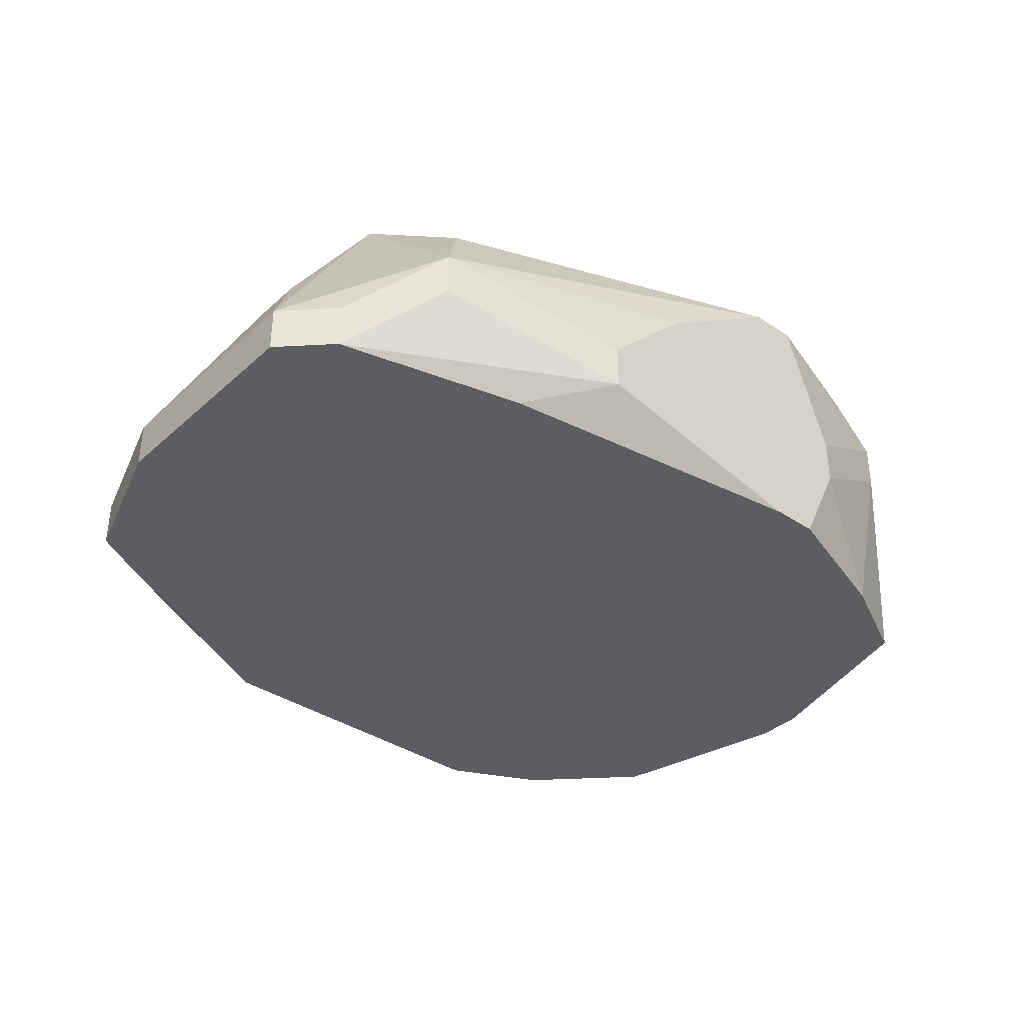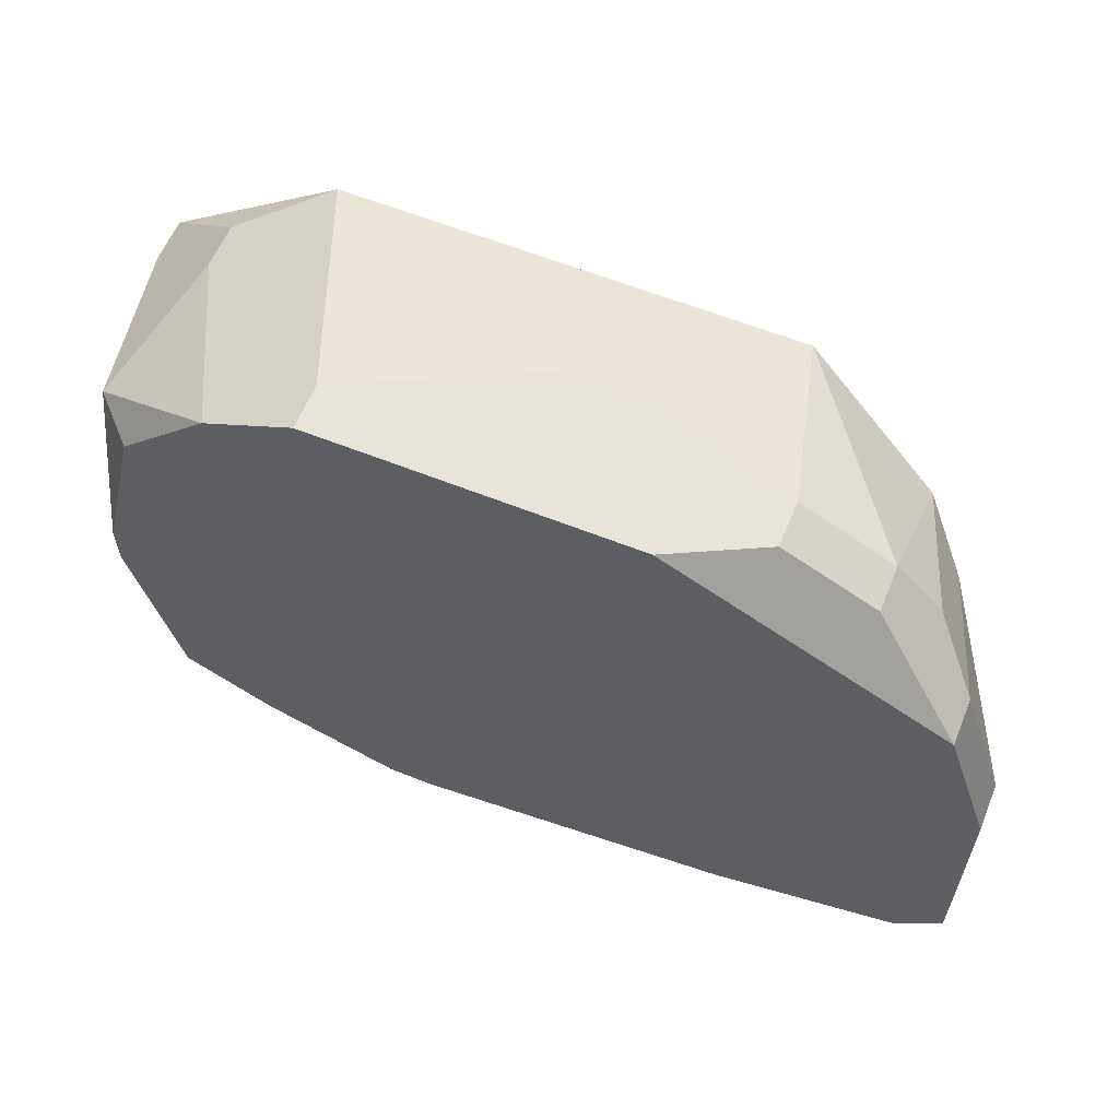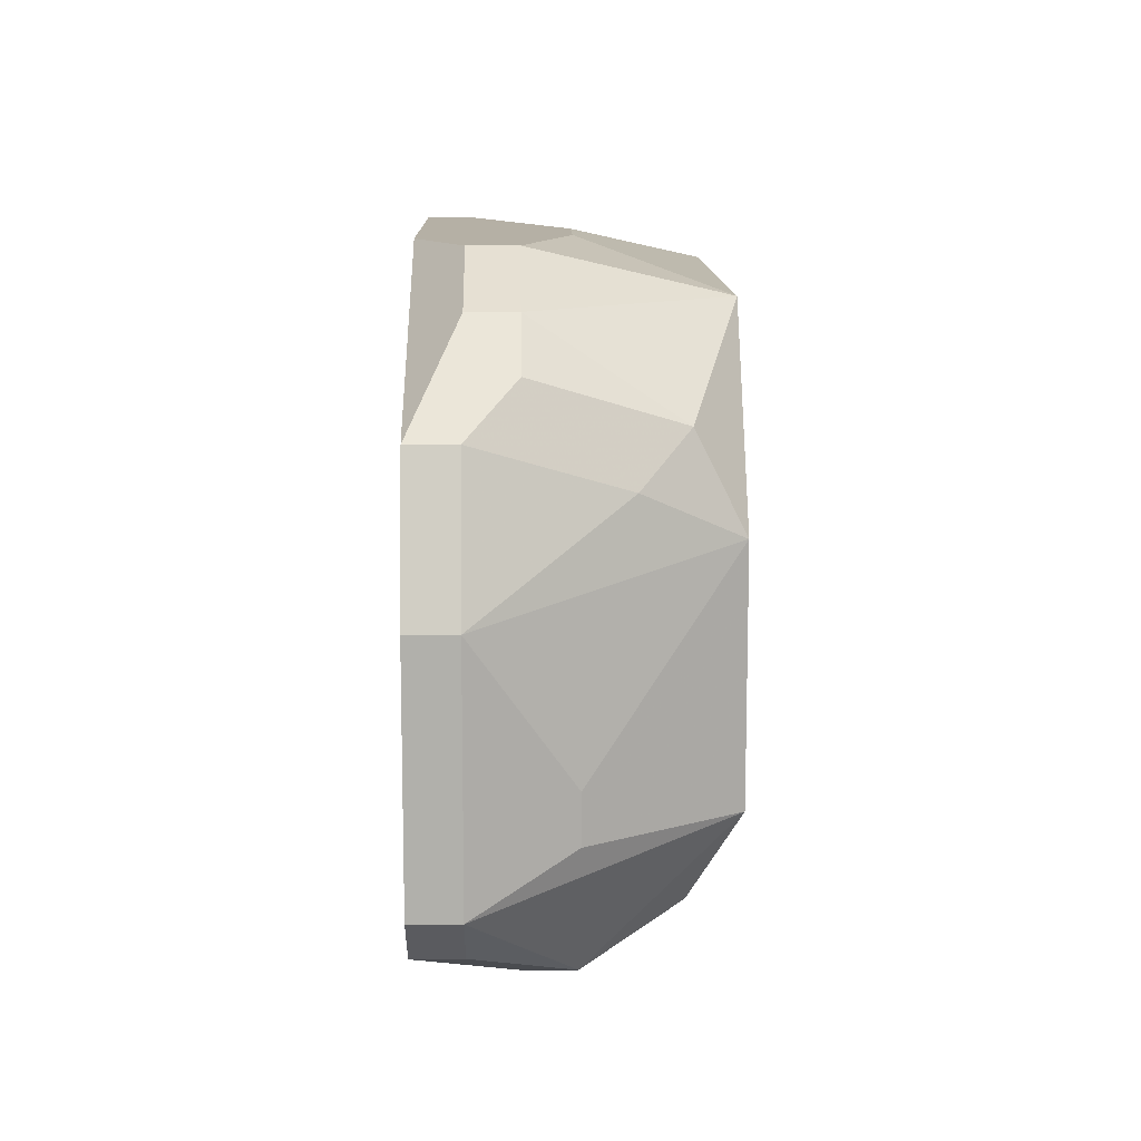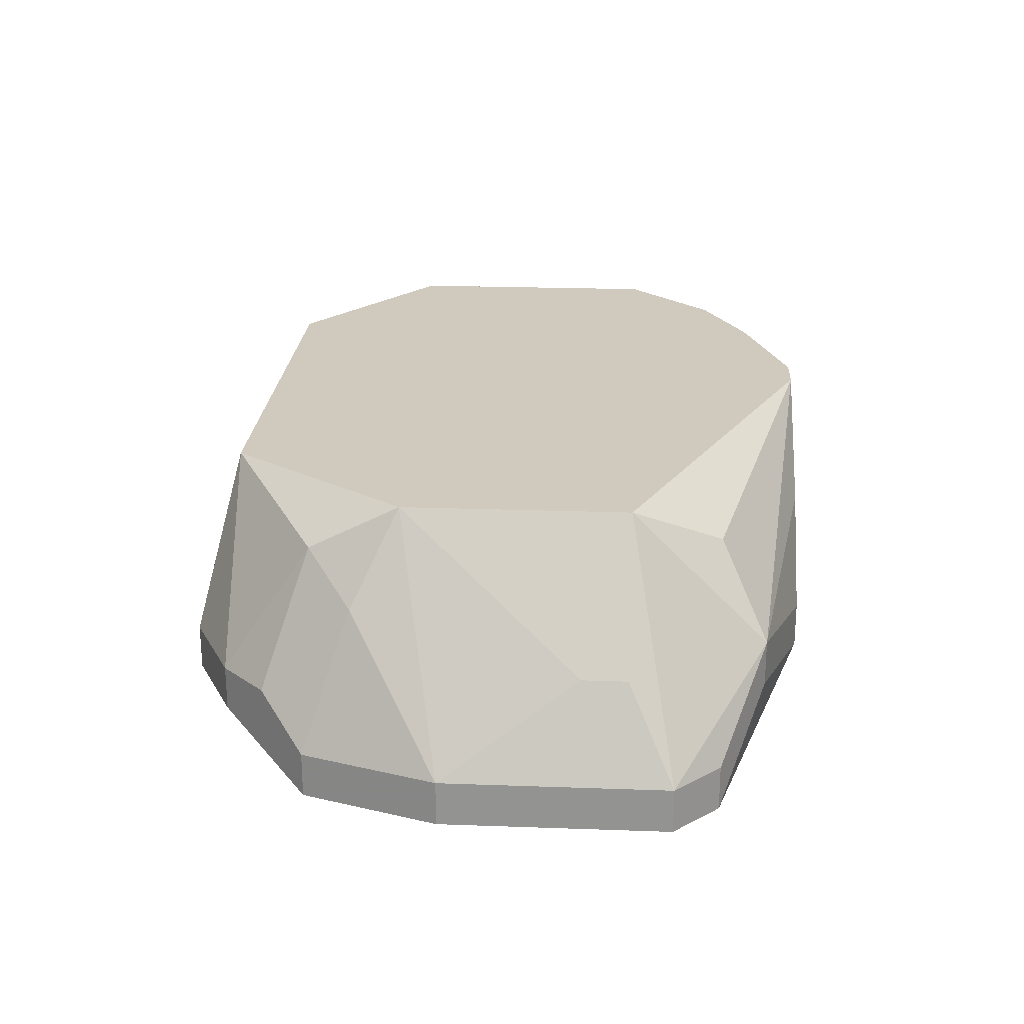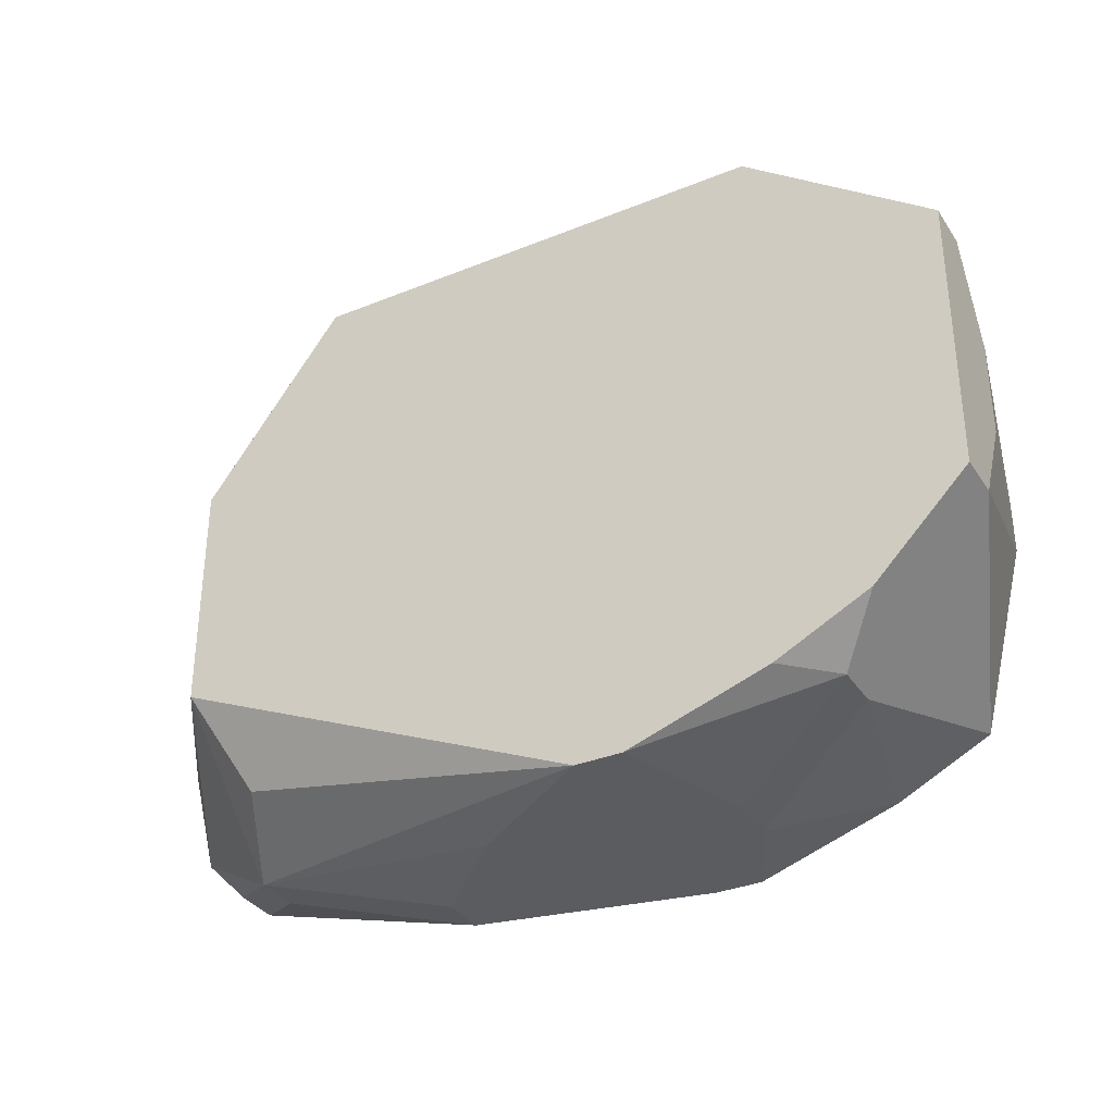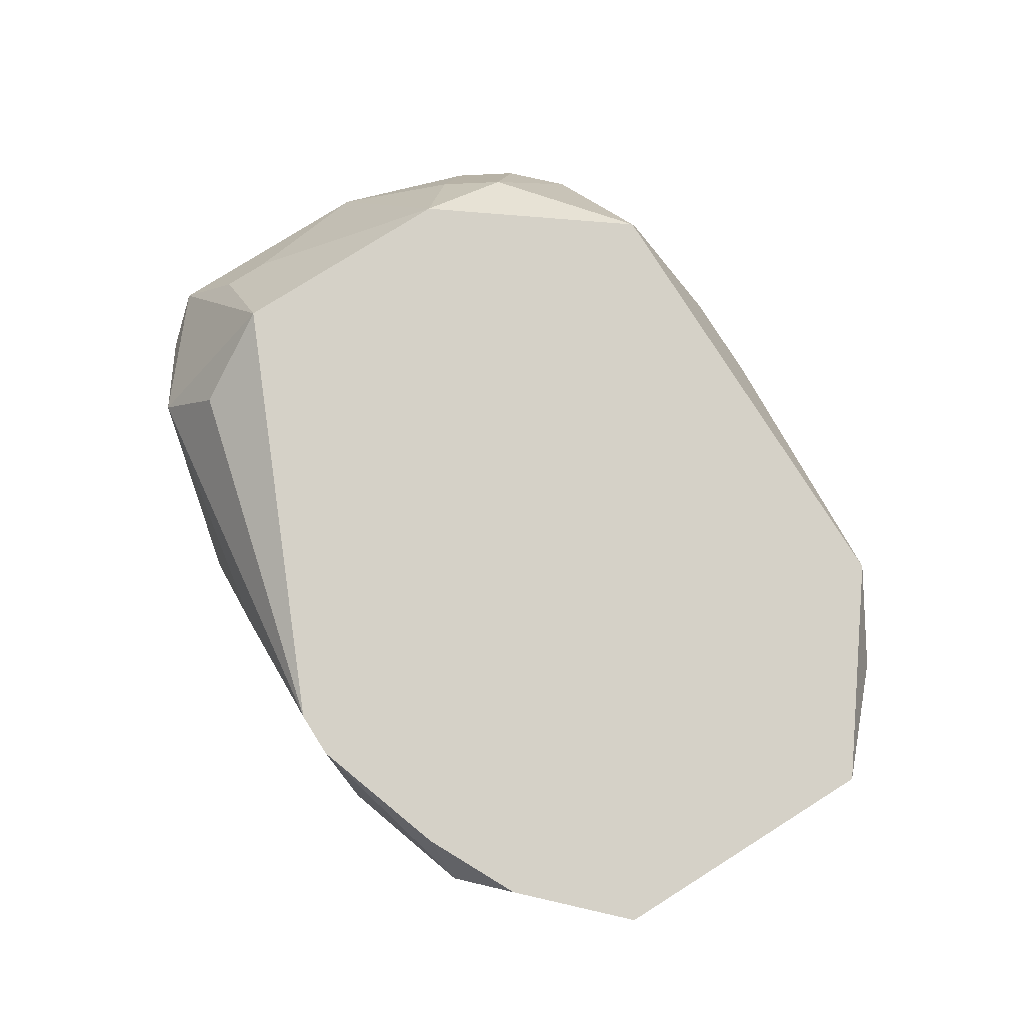
<metadata>
{"format":"obj","ext":"obj","renderer":"f3d","projection":"perspective","resolution":1024,"background":"white","views":[{"elev":-37.0,"azim":-40.9,"up":"+Z"},{"elev":60.2,"azim":-157.7,"up":"+Y"},{"elev":11.7,"azim":-91.2,"up":"+Y"},{"elev":22.8,"azim":-86.5,"up":"+Z"},{"elev":-34.1,"azim":28.8,"up":"+Y"},{"elev":79.1,"azim":57.8,"up":"+Z"}]}
</metadata>
<code>
v -0.01068 -0.007211 -0.1862
v 0.03131 0.007486 -0.1736
v 0.03131 0.007486 -0.1757
v 0.03131 0.003287 -0.1778
v -0.01068 -0.007211 -0.1841
v 0.03131 -0.0009121 -0.1778
v 0.03131 -0.005111 -0.1736
v 0.03131 -0.005111 -0.1757
v 0.02921 0.009586 -0.1841
v 0.02921 0.001188 -0.1862
v 0.02921 -0.0009121 -0.1862
v -0.01068 0.003287 -0.1862
v 0.02711 0.01169 -0.1757
v 0.02711 0.01169 -0.1778
v 0.02711 0.009586 -0.1862
v -0.01068 0.003287 -0.1841
v -0.008585 -0.009311 -0.1862
v 0.02711 -0.009311 -0.1736
v 0.02711 -0.009311 -0.1862
v 0.02501 -0.01141 -0.1757
v -0.008585 -0.009311 -0.1841
v 0.02501 -0.01141 -0.1778
v 0.02291 0.01379 -0.1736
v 0.02291 0.01379 -0.1862
v 0.02291 -0.01141 -0.1736
v 0.02291 -0.01141 -0.1862
v 0.01871 0.01588 -0.1841
v 0.01871 0.01588 -0.1862
v -0.008585 -0.005111 -0.1799
v 0.01871 -0.01351 -0.1799
v 0.01871 -0.01351 -0.182
v -0.008585 -0.003012 -0.1799
v 0.01661 -0.01351 -0.1736
v 0.01451 -0.01351 -0.1736
v 0.01661 -0.01351 -0.1862
v 0.01451 -0.01351 -0.1862
v 0.01031 0.01588 -0.1799
v 0.008212 -0.01351 -0.1778
v 0.006112 0.01588 -0.1799
v 0.004013 0.01588 -0.1862
v 0.004013 -0.01351 -0.182
v 0.004013 -0.01351 -0.1841
v 0.001913 0.01379 -0.1736
v -0.0001866 0.01588 -0.182
v -0.0001866 0.01588 -0.1841
v -0.0001866 -0.01141 -0.1862
v -0.002286 -0.009311 -0.1757
v -0.004386 0.01379 -0.182
v -0.004386 0.01379 -0.1841
v -0.004386 0.009586 -0.1757
v -0.004386 0.005387 -0.1736
v -0.008585 0.009586 -0.1862
v -0.004386 -0.005111 -0.1736
v -0.004386 -0.01141 -0.1799
v -0.004386 -0.01141 -0.182
v -0.008585 0.009586 -0.1841
v -0.006485 0.01169 -0.182
v -0.006485 0.007486 -0.1778
f 38 54 41
f 55 54 21
f 55 21 17
f 53 54 47
f 34 47 54
f 34 54 38
f 34 53 47
f 11 8 19
f 4 10 9
f 18 19 8
f 18 8 7
f 22 26 19
f 22 19 18
f 22 18 20
f 15 9 10
f 13 27 23
f 13 23 2
f 37 39 43
f 37 43 23
f 37 23 27
f 52 45 40
f 44 48 43
f 44 43 39
f 44 39 37
f 44 37 27
f 44 27 28
f 44 28 40
f 44 40 45
f 42 41 54
f 42 54 55
f 42 55 17
f 5 1 17
f 5 17 21
f 5 21 54
f 5 54 53
f 6 8 11
f 6 11 10
f 6 10 4
f 3 4 9
f 3 2 7
f 3 7 8
f 3 8 6
f 3 6 4
f 25 18 7
f 25 7 2
f 25 2 23
f 25 23 43
f 25 43 51
f 25 51 53
f 25 53 34
f 25 34 33
f 25 33 20
f 25 20 18
f 31 26 22
f 24 9 15
f 49 52 57
f 49 57 48
f 49 48 44
f 49 44 45
f 49 45 52
f 56 57 52
f 50 51 43
f 50 43 48
f 50 48 57
f 46 42 17
f 46 36 42
f 29 5 53
f 30 31 22
f 30 22 20
f 30 20 33
f 35 31 30
f 35 30 33
f 35 33 34
f 35 34 38
f 35 38 41
f 35 41 42
f 35 42 36
f 35 36 46
f 35 46 17
f 35 17 1
f 35 1 12
f 35 12 52
f 35 52 40
f 35 40 28
f 35 28 24
f 35 24 15
f 35 15 10
f 35 10 11
f 35 11 19
f 35 19 26
f 35 26 31
f 14 24 28
f 14 28 27
f 14 27 13
f 14 13 2
f 14 2 3
f 14 3 9
f 14 9 24
f 58 50 57
f 58 57 56
f 58 51 50
f 16 58 56
f 16 56 52
f 16 52 12
f 16 12 1
f 16 1 5
f 16 51 58
f 32 16 5
f 32 5 29
f 32 29 53
f 32 53 51
f 32 51 16

</code>
